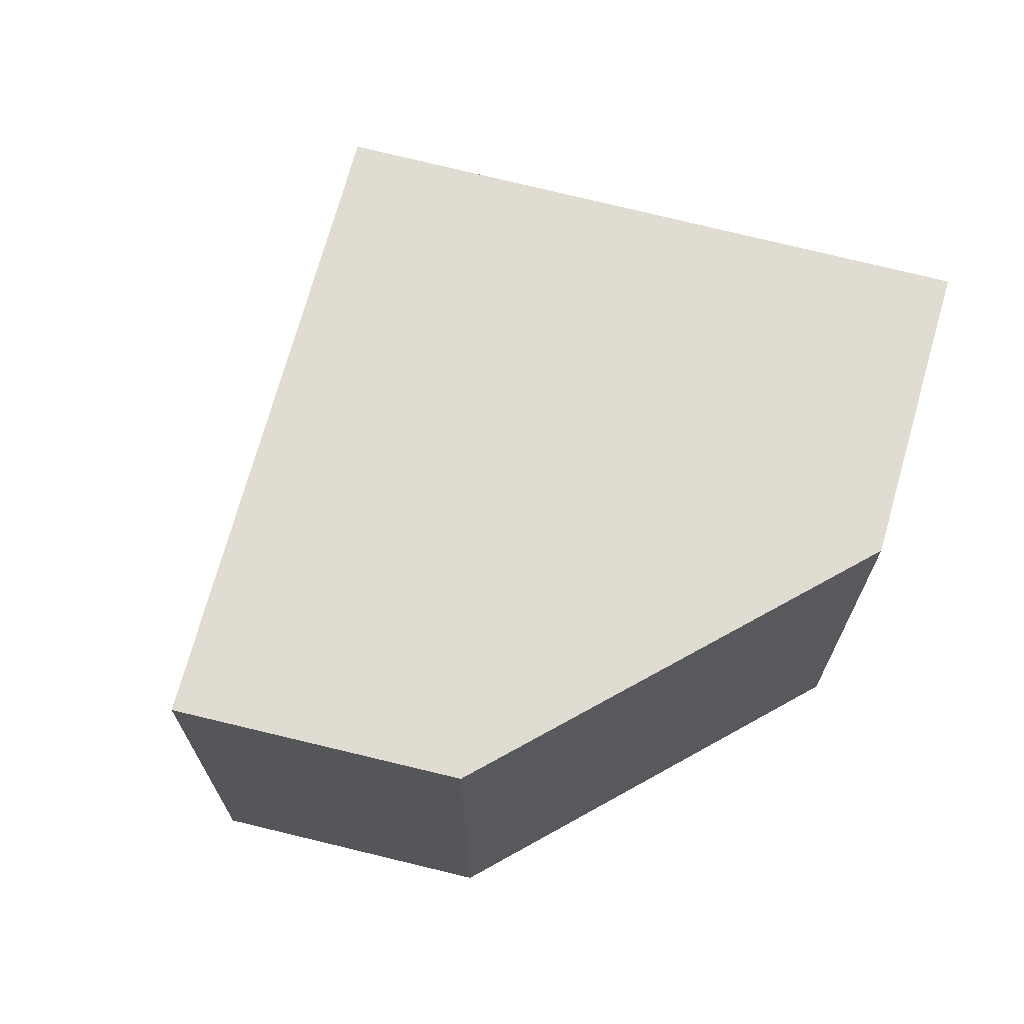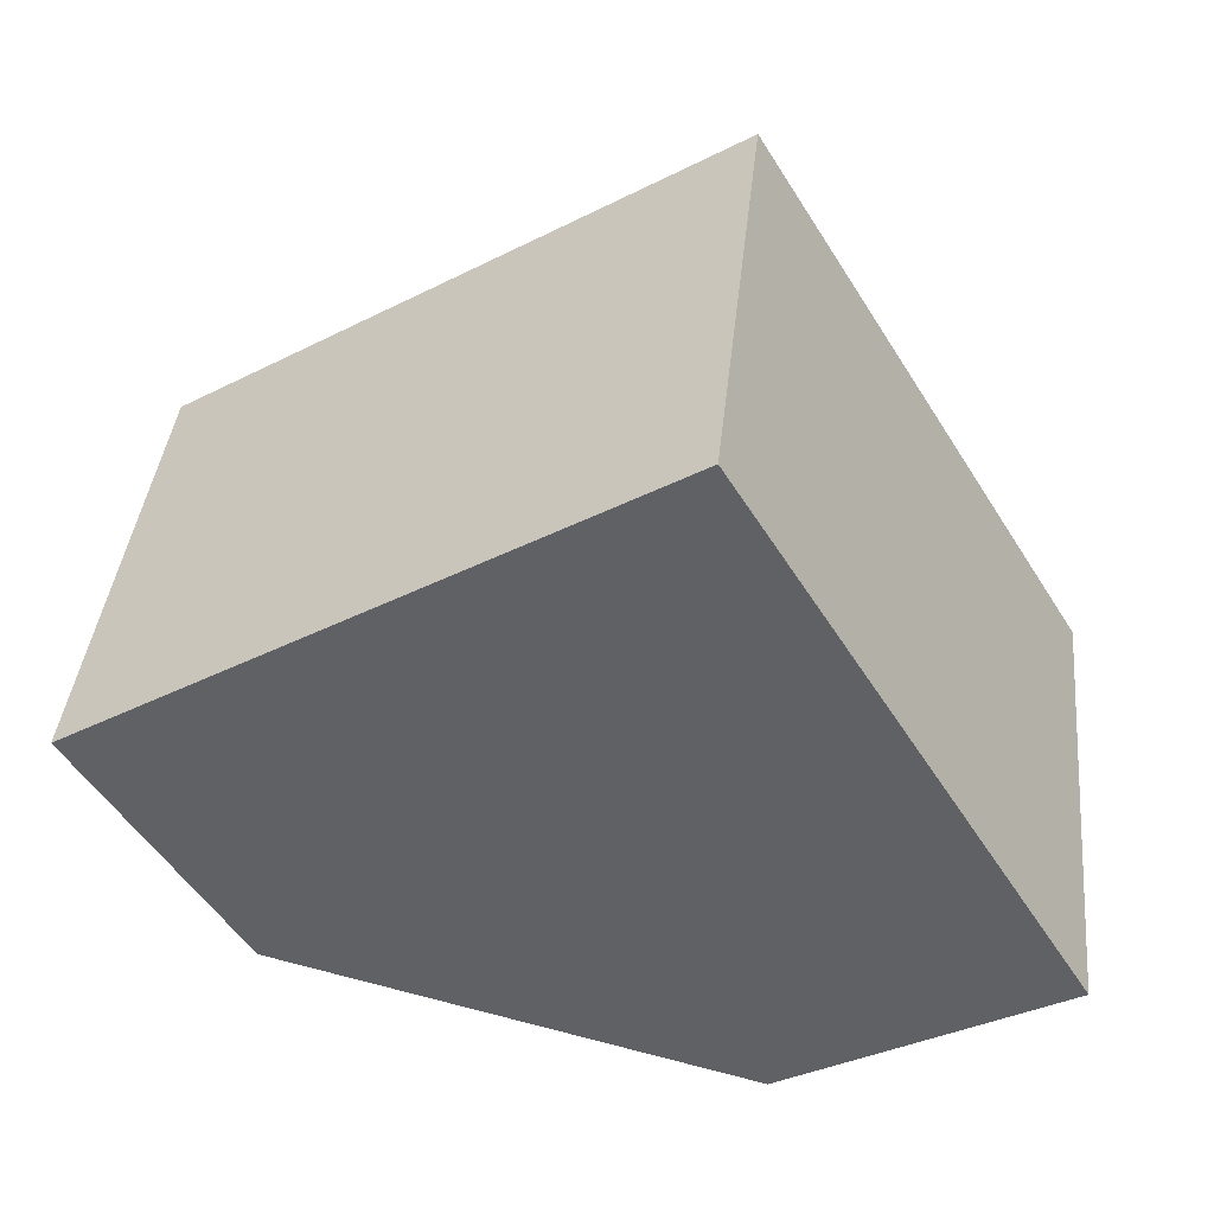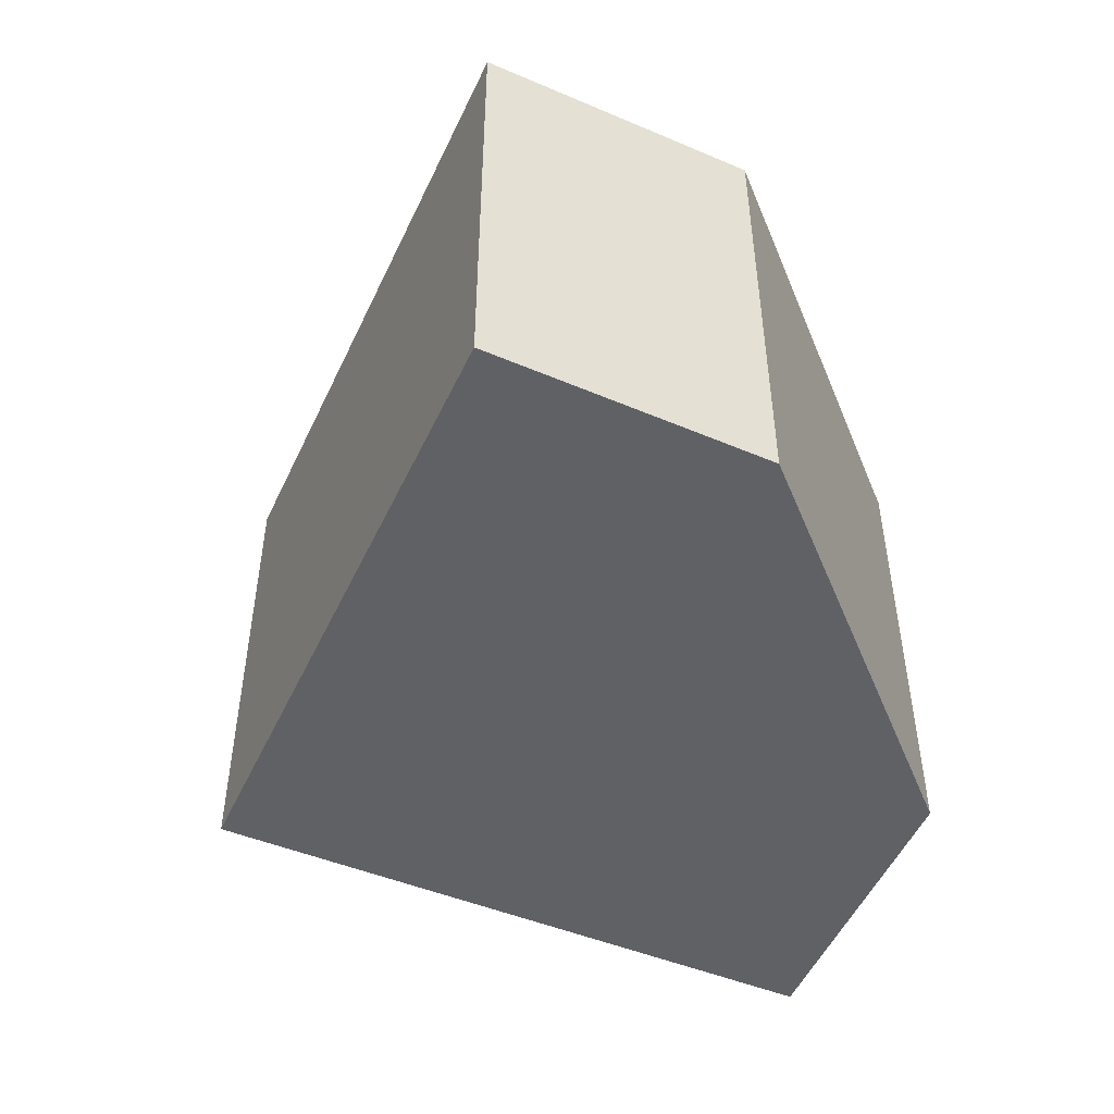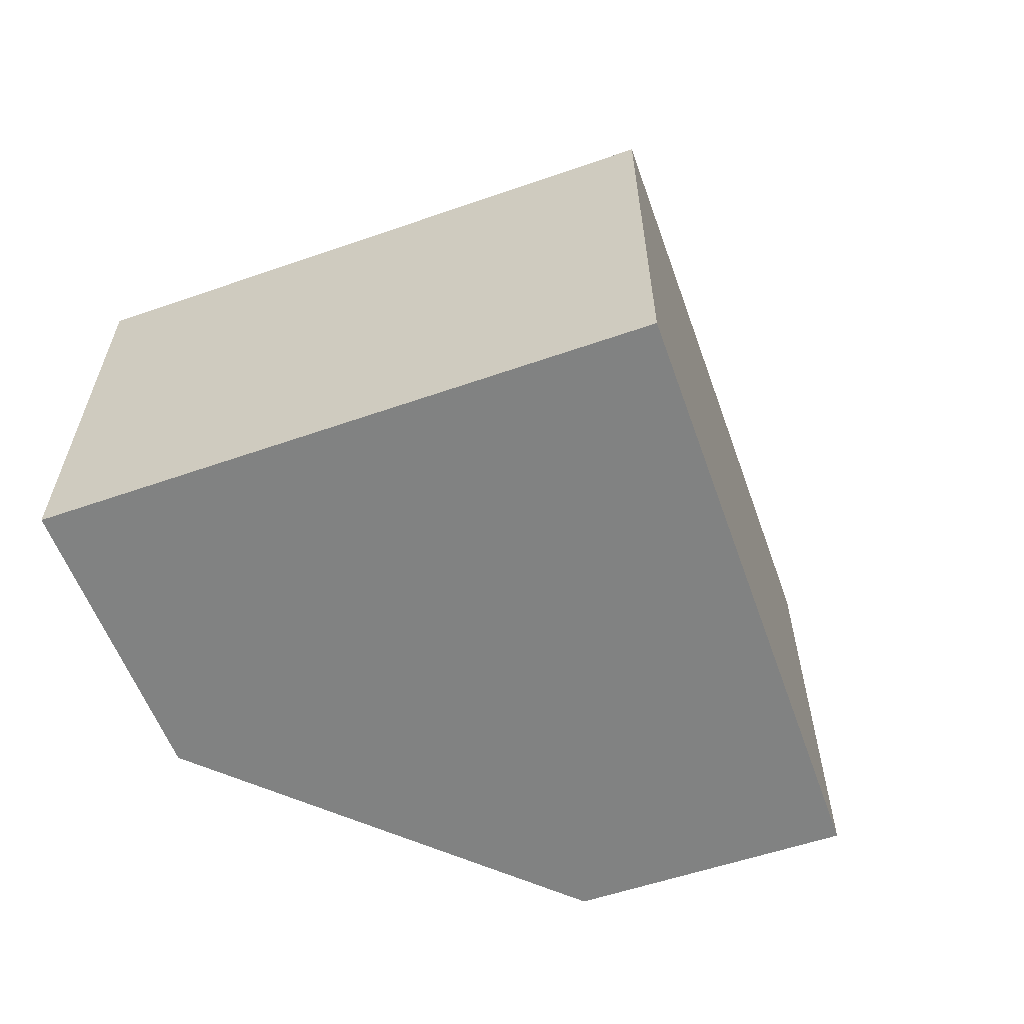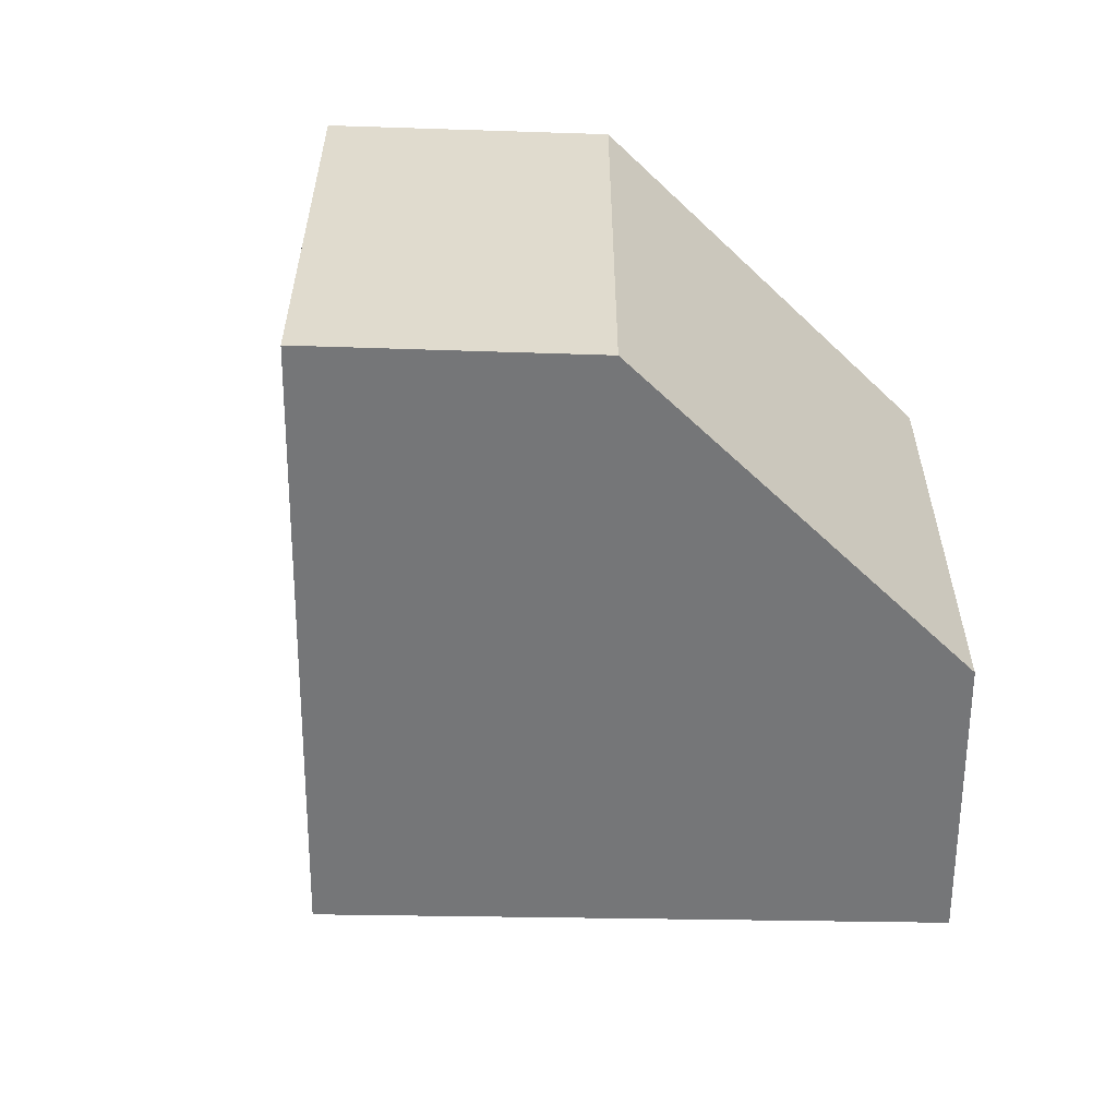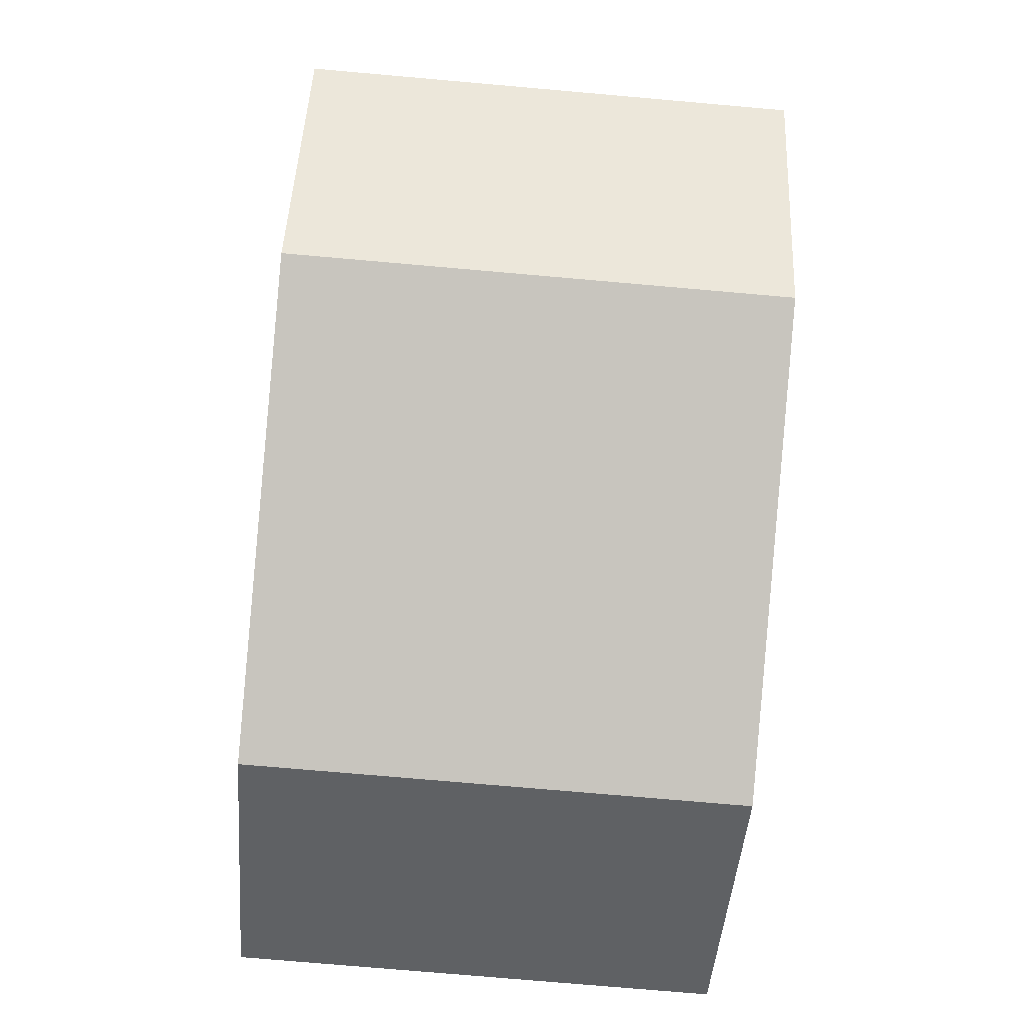
<metadata>
{"format":"obj","ext":"obj","renderer":"f3d","projection":"perspective","resolution":1024,"background":"white","views":[{"elev":69.0,"azim":136.1,"up":"+Y"},{"elev":40.3,"azim":-174.0,"up":"+Z"},{"elev":-49.1,"azim":97.1,"up":"+Y"},{"elev":-60.6,"azim":-39.0,"up":"+Y"},{"elev":-56.8,"azim":120.5,"up":"+Y"},{"elev":-75.4,"azim":85.0,"up":"+Z"}]}
</metadata>
<code>
v  5.358 3.52 -0.24
v  2.456 3.52 4.008
v  6.491 3.52 1.542
v  1.985 3.52 -1.129
v  0 3.52 2.155e-16
v  6.491 -9.442e-17 1.542
v  5.358 1.47e-17 -0.24
v  1.985 6.913e-17 -1.129
v  0 0 0
v  2.456 -2.454e-16 4.008
g defaultobject
f 1 2 3
f 2 1 4
f 2 4 5
f 6 1 3
f 1 6 7
f 7 4 1
f 4 7 8
f 8 5 4
f 5 8 9
f 9 2 5
f 2 9 10
f 10 3 2
f 3 10 6
f 10 7 6
f 7 10 8
f 8 10 9

</code>
